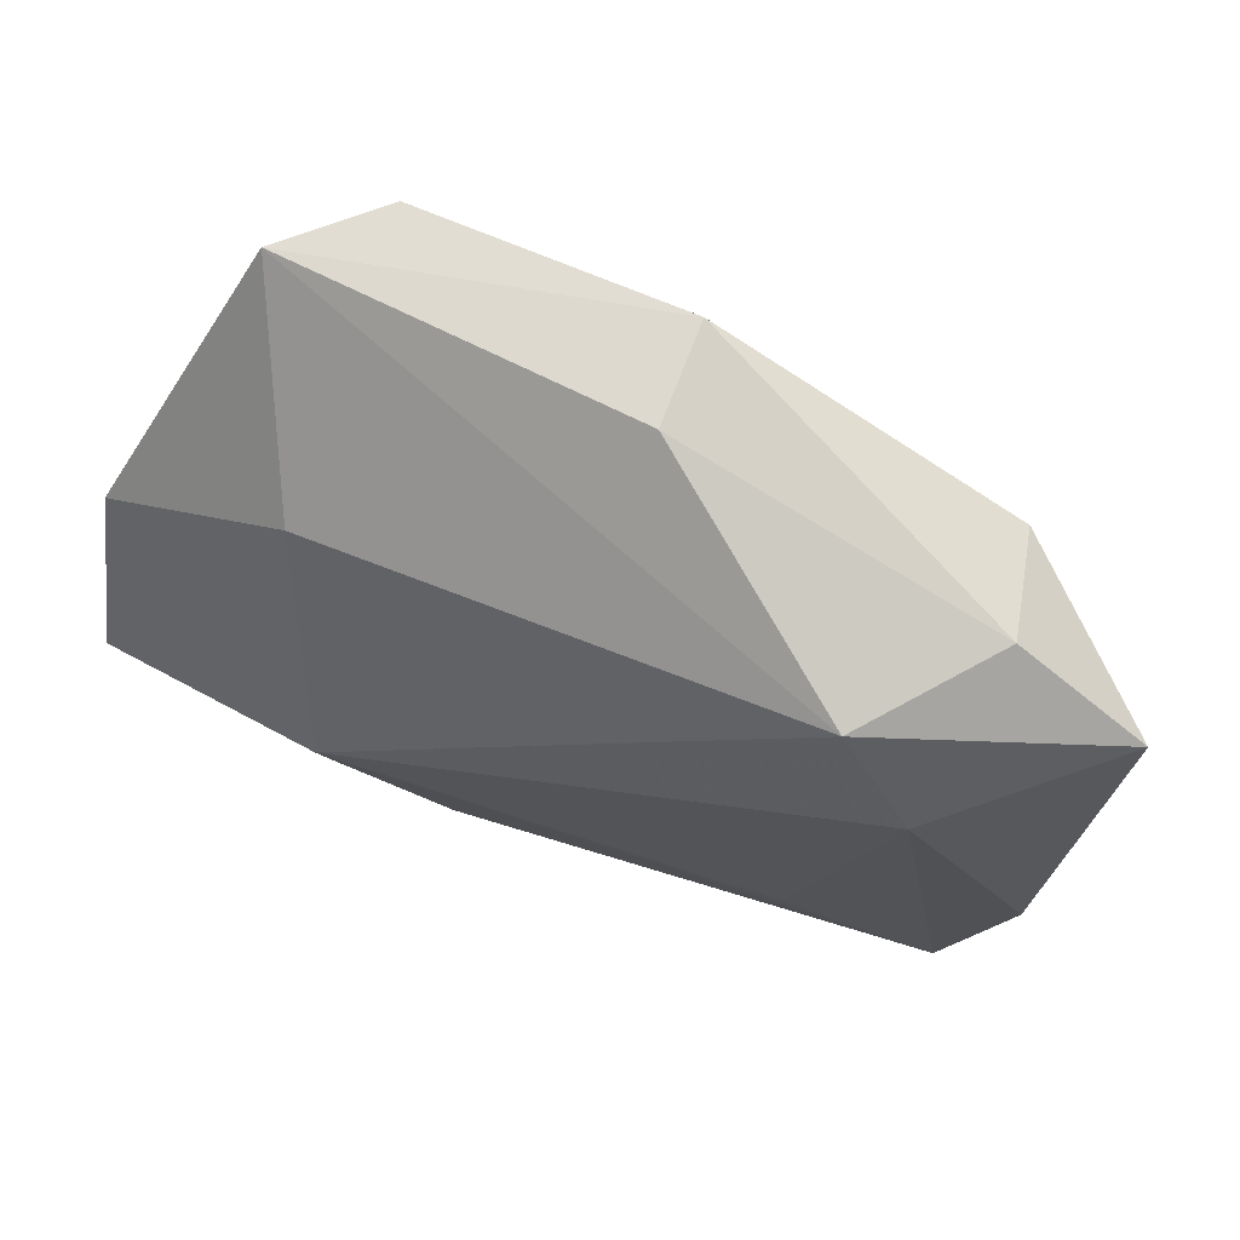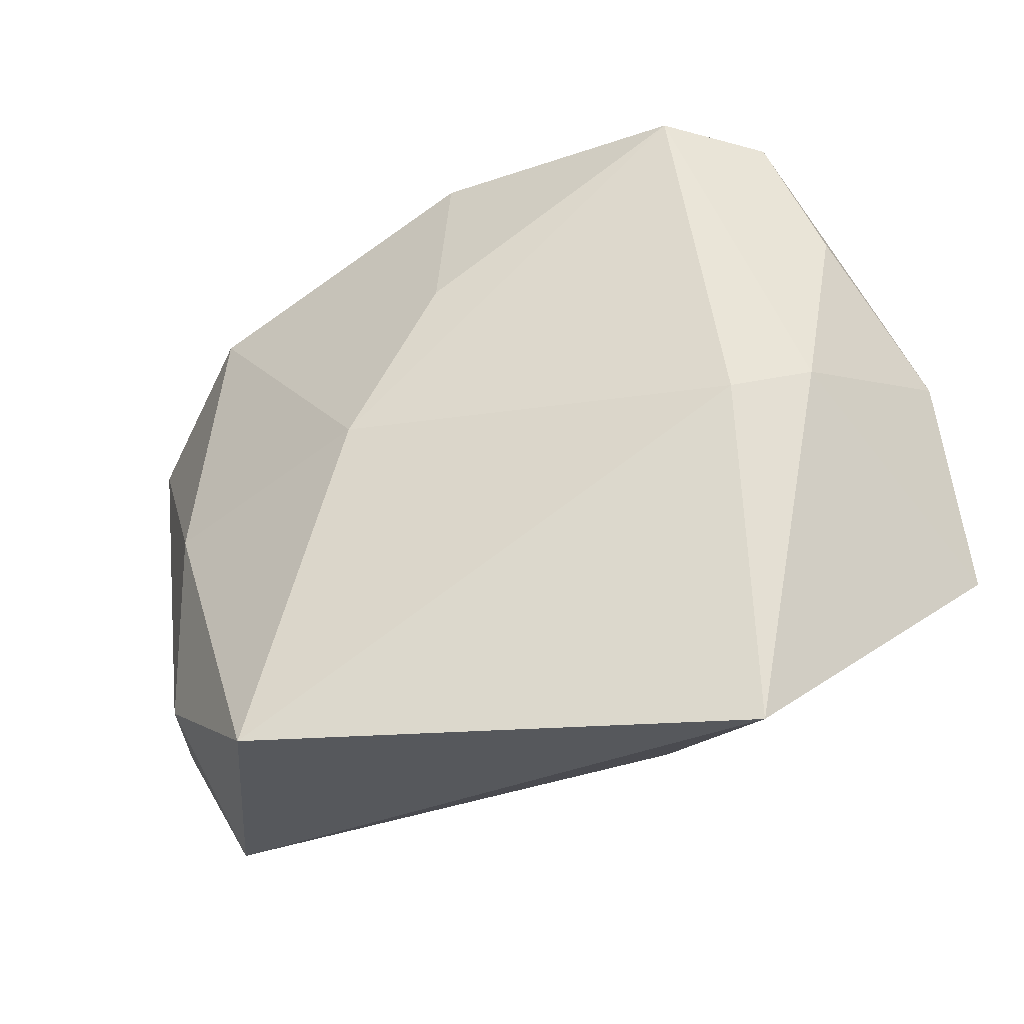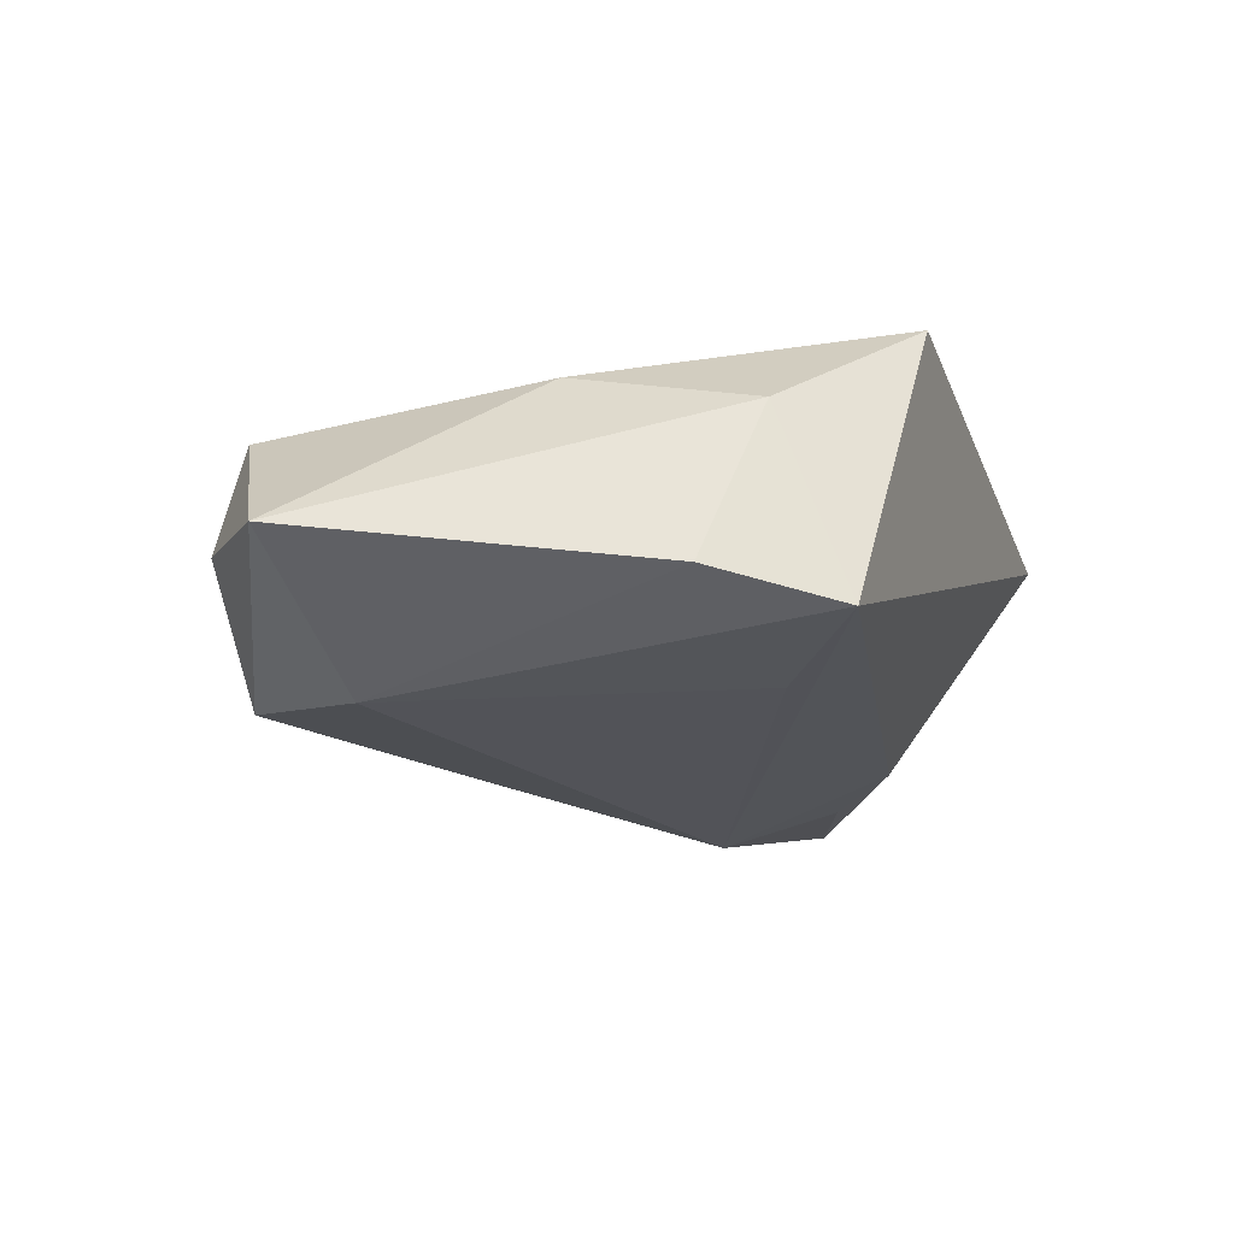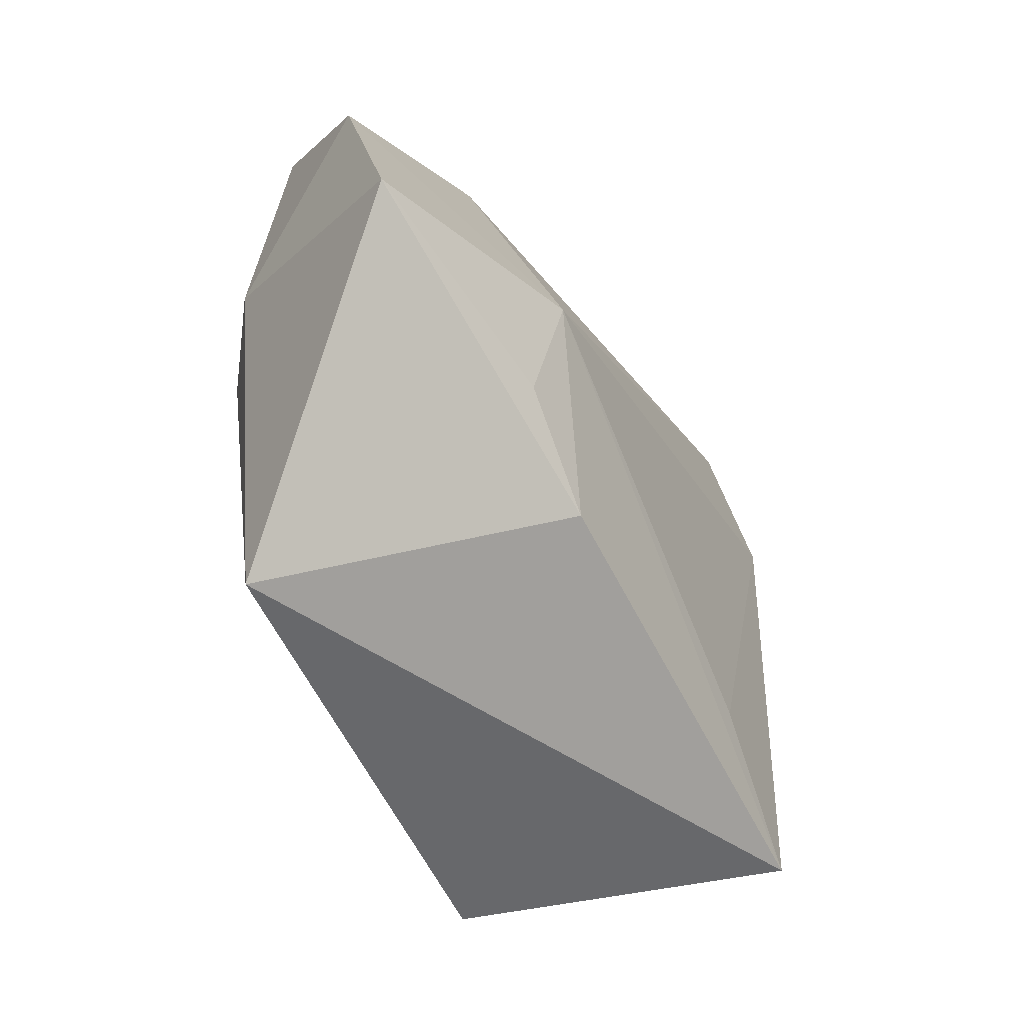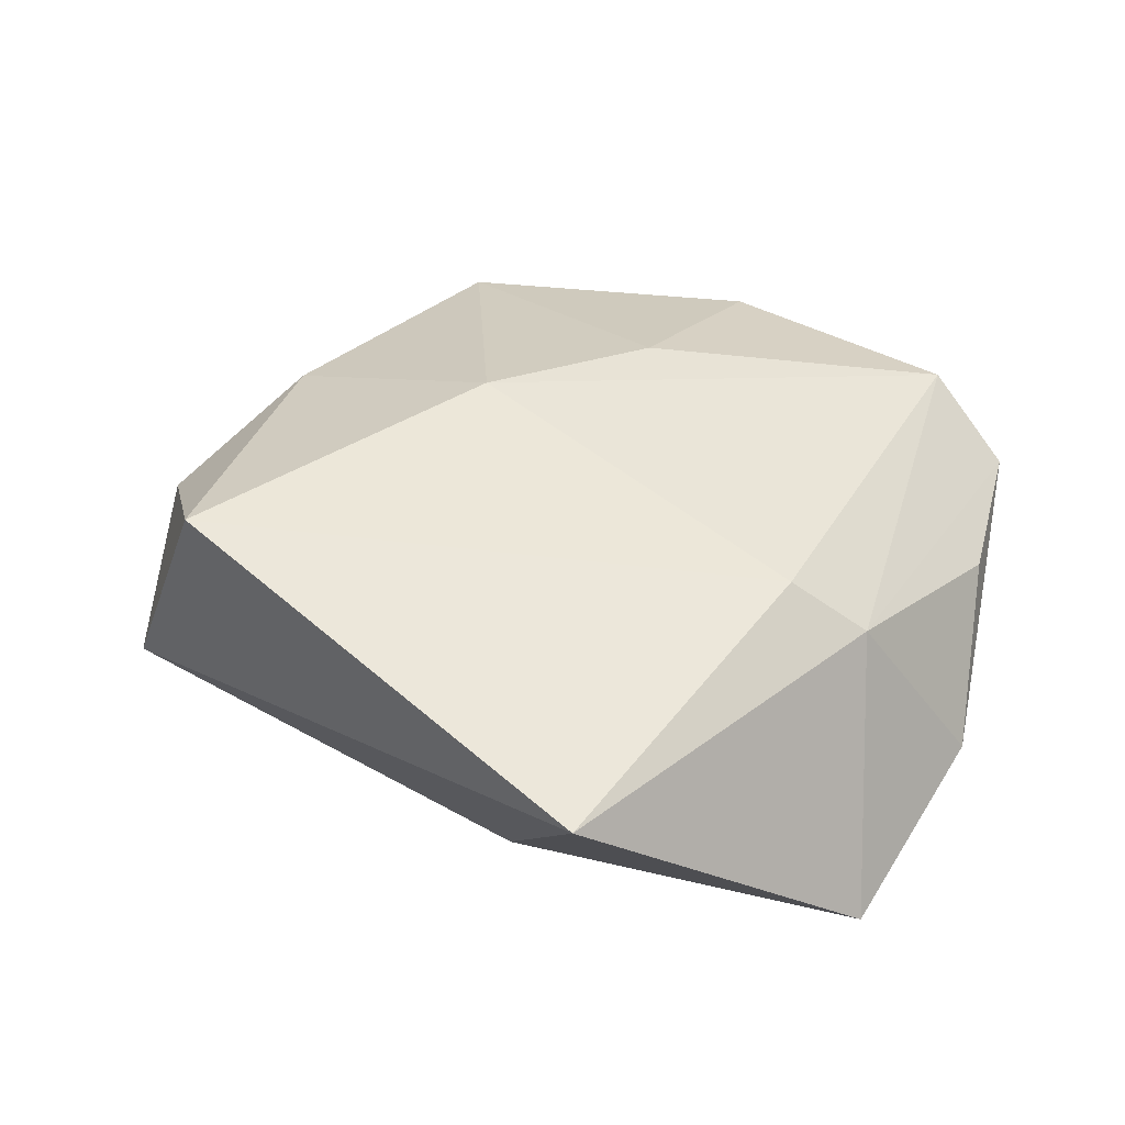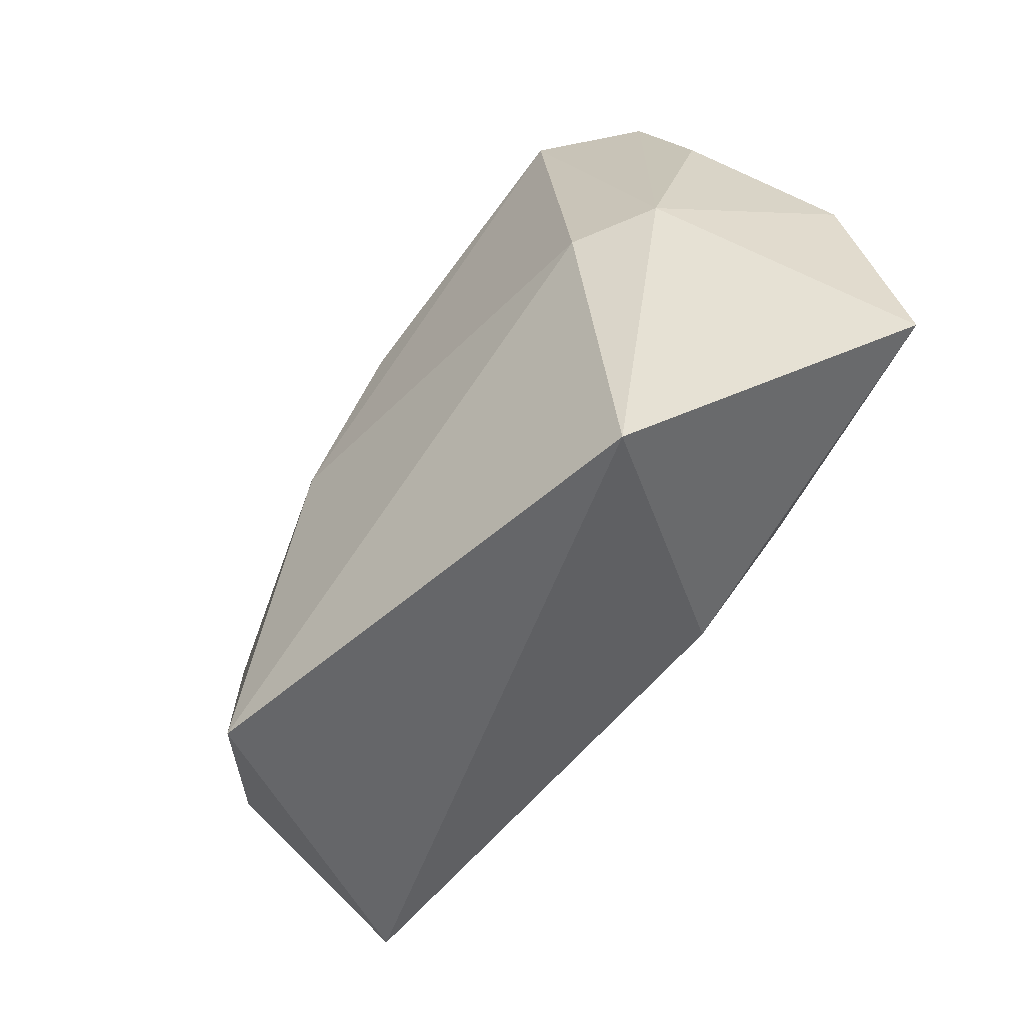
<metadata>
{"format":"obj","ext":"obj","renderer":"f3d","projection":"perspective","resolution":1024,"background":"white","views":[{"elev":68.0,"azim":-159.7,"up":"+Y"},{"elev":-35.8,"azim":22.7,"up":"+Y"},{"elev":-15.8,"azim":-76.1,"up":"+Z"},{"elev":-54.0,"azim":121.3,"up":"+Y"},{"elev":41.4,"azim":36.4,"up":"+Z"},{"elev":-60.2,"azim":52.7,"up":"+Y"}]}
</metadata>
<code>
v -0.03704 -0.02264 0.008033
v 0.03146 -0.002492 0.01526
v 0.03499 0.03828 0.006407
v -0.03514 -0.002837 0.01244
v -0.002734 0.04034 0.001023
v 0.04069 0.02351 0.004041
v -0.03224 0.01732 -0.01663
v 0.02716 0.02296 -0.01143
v -0.02214 -0.03536 0.0191
v 0.02549 0.03895 0.01431
v -0.002833 0.04095 0.01173
v 0.0239 -0.01848 -0.01775
v 0.0388 0.001337 0.009512
v -0.0451 -0.01737 -0.009419
v 0.04779 0.009956 -0.009374
v -0.03362 0.02835 0.009047
v -0.001668 0.01952 0.01779
v 0.04911 -0.01298 -0.0157
v -0.03574 0.03078 -0.002717
v -0.01084 0.001034 0.01986
v -0.03841 -0.03032 -0.01233
v 0.01236 -0.02586 -0.01632
v 0.03098 -0.03992 0.0101
v -0.02247 -0.02117 -0.01512
v -0.04913 0.02159 -0.004016
v -0.02478 0.03029 -0.0153
v 0.02347 -0.00581 -0.02121
f 9 21 23
f 13 18 15
f 23 18 13
f 1 21 9
f 19 25 16
f 10 13 3
f 22 23 21
f 22 18 23
f 26 25 19
f 19 5 26
f 5 3 26
f 2 13 10
f 23 13 2
f 9 23 2
f 21 1 14
f 14 1 25
f 10 3 11
f 11 3 5
f 11 5 19
f 19 16 11
f 25 1 4
f 4 16 25
f 4 1 9
f 6 13 15
f 15 3 6
f 6 3 13
f 15 18 27
f 27 22 21
f 16 4 20
f 20 4 9
f 9 2 20
f 20 2 10
f 18 22 12
f 12 27 18
f 22 27 12
f 15 27 8
f 8 27 26
f 8 3 15
f 8 26 3
f 26 27 7
f 21 14 7
f 25 26 7
f 7 14 25
f 17 11 16
f 16 20 17
f 10 11 17
f 17 20 10
f 24 27 21
f 21 7 24
f 24 7 27

</code>
